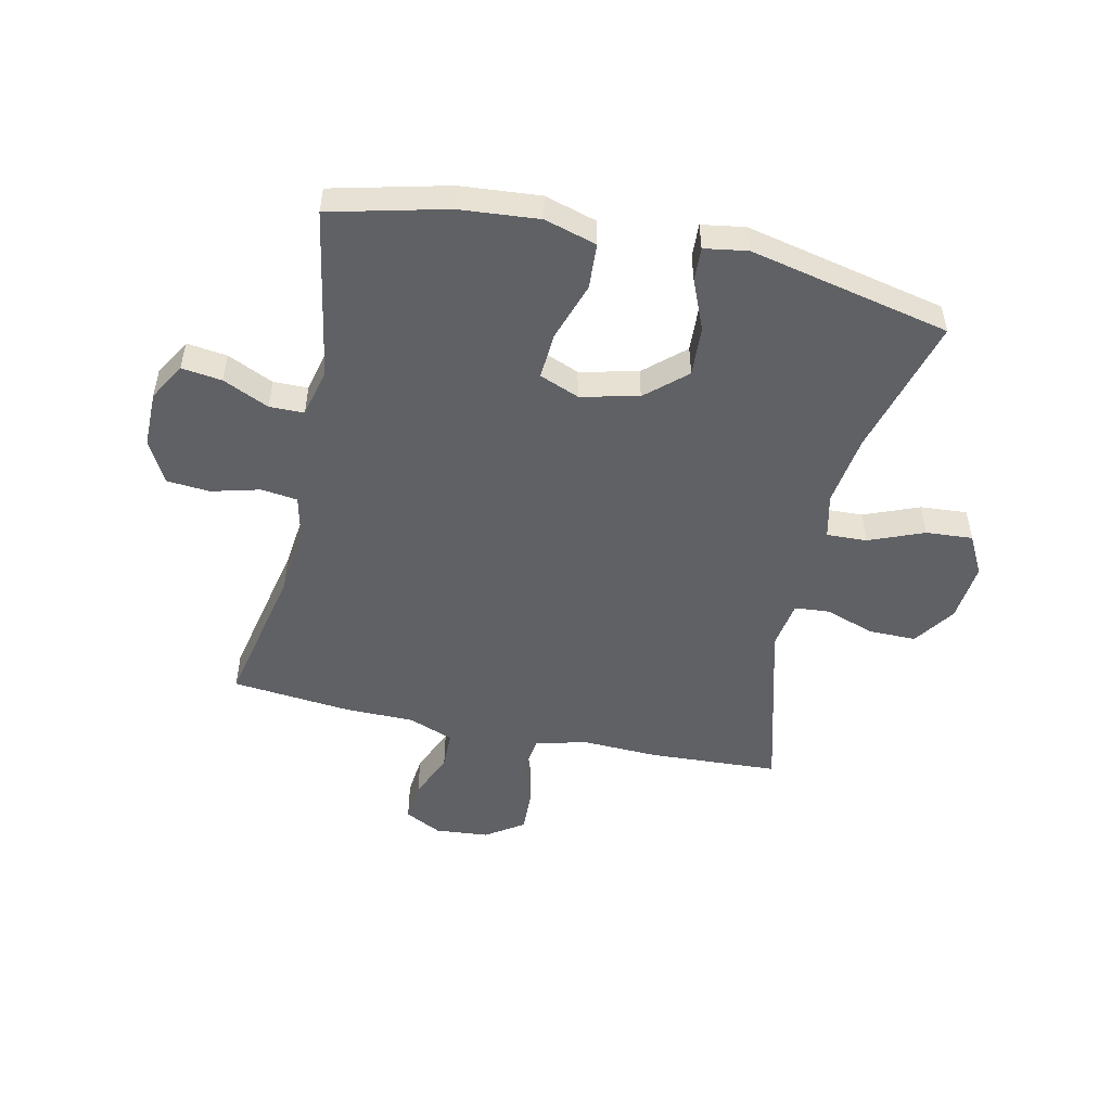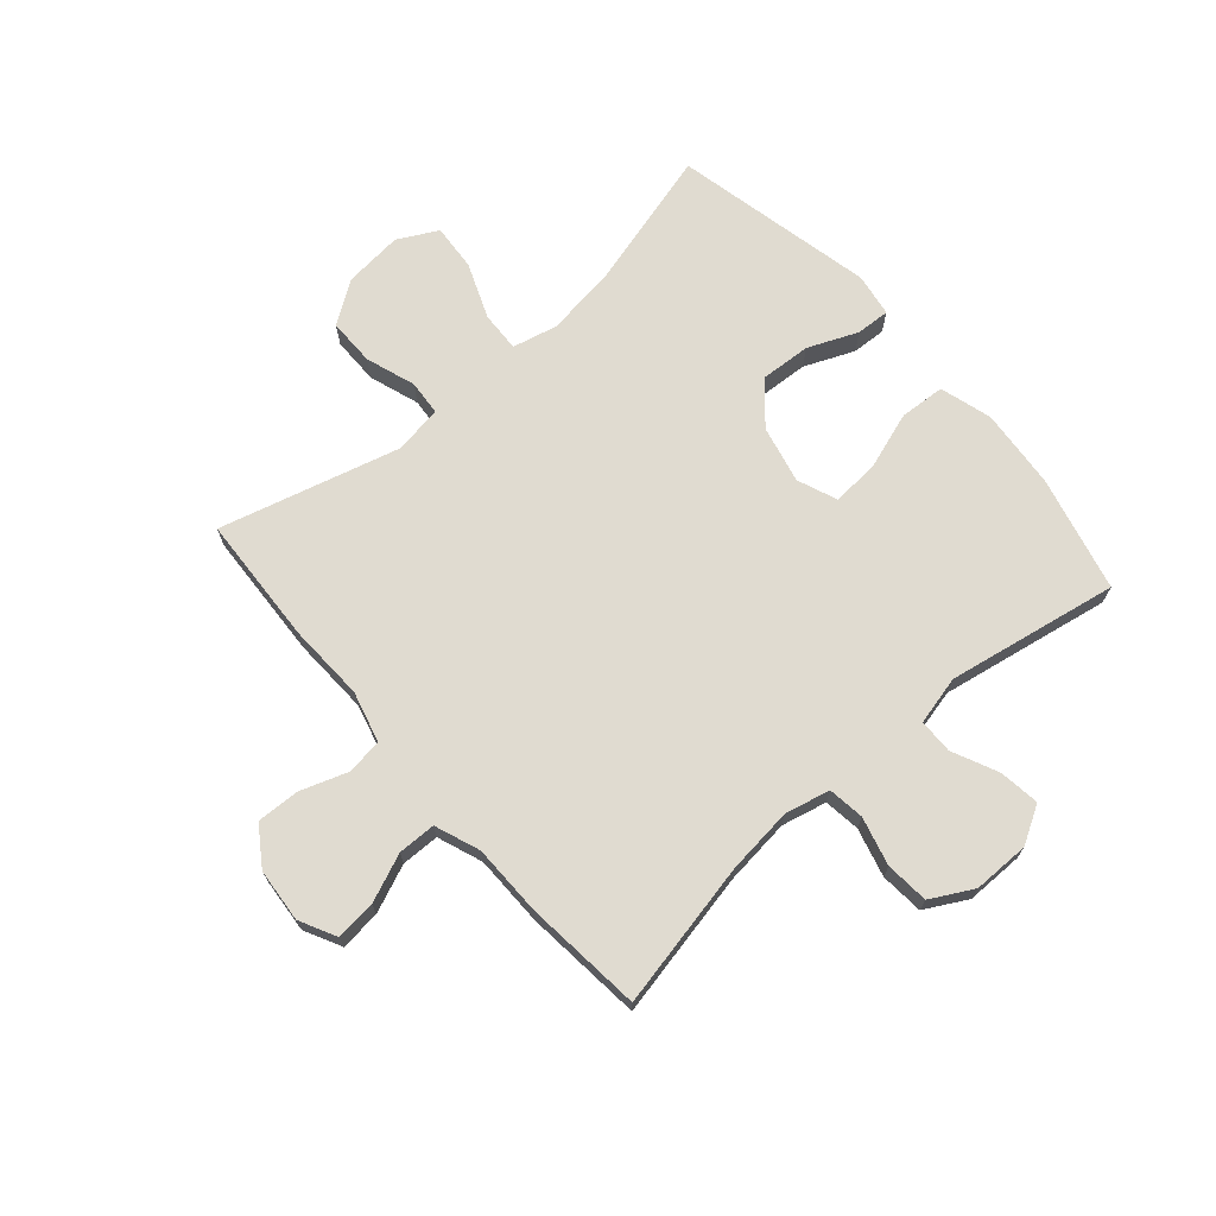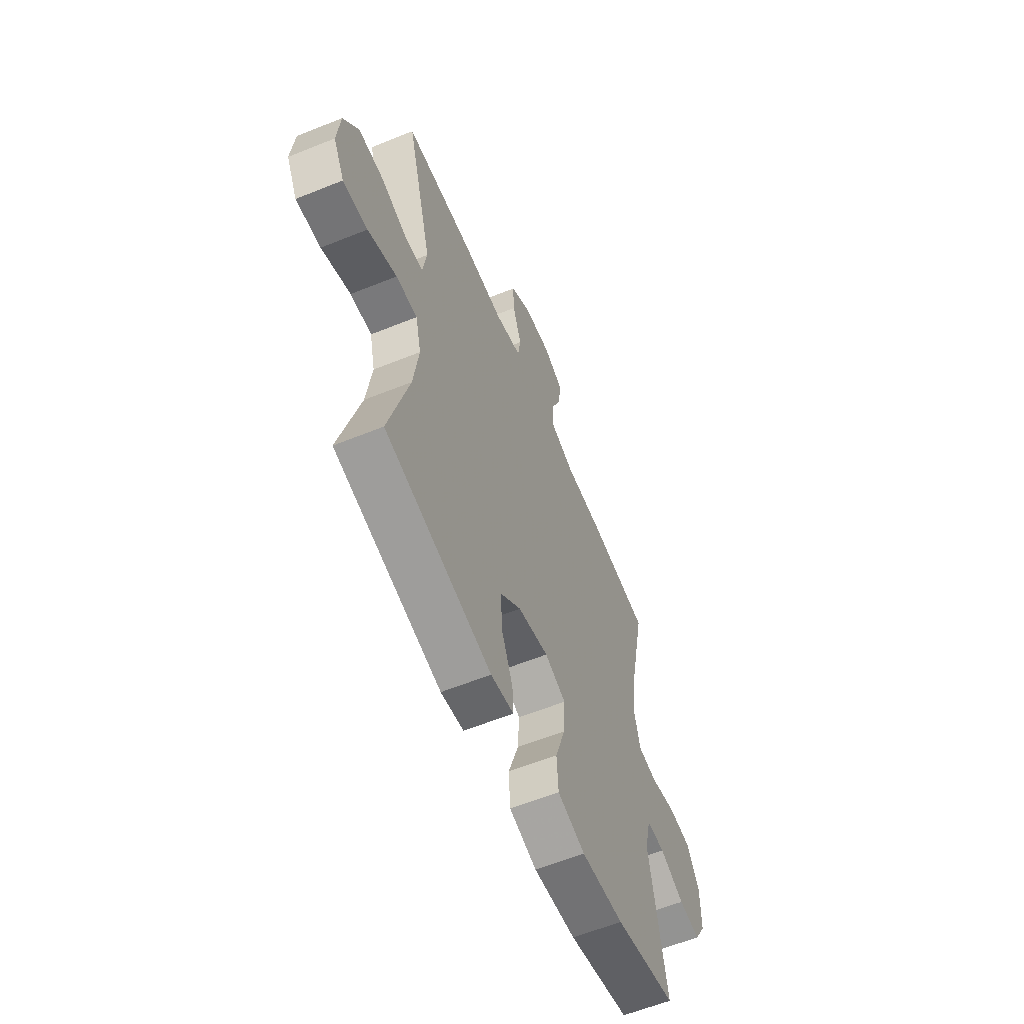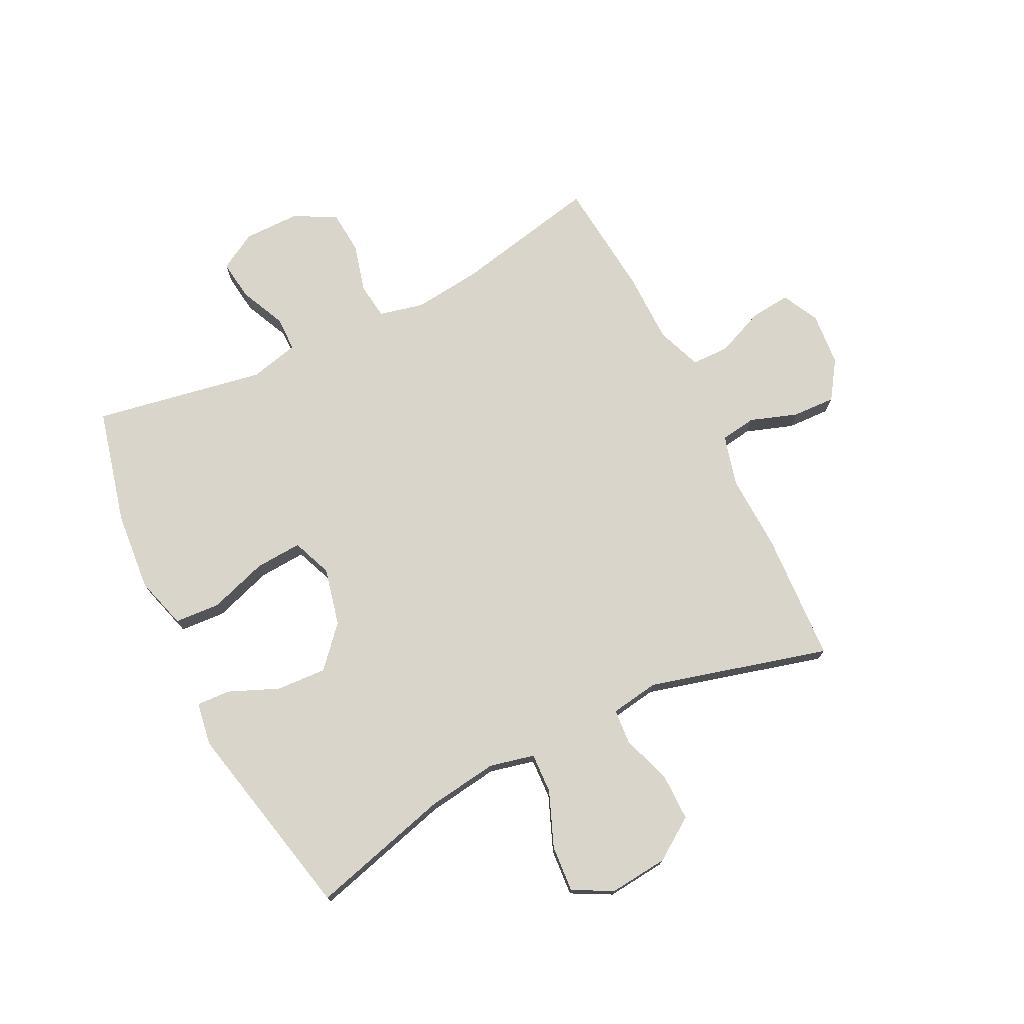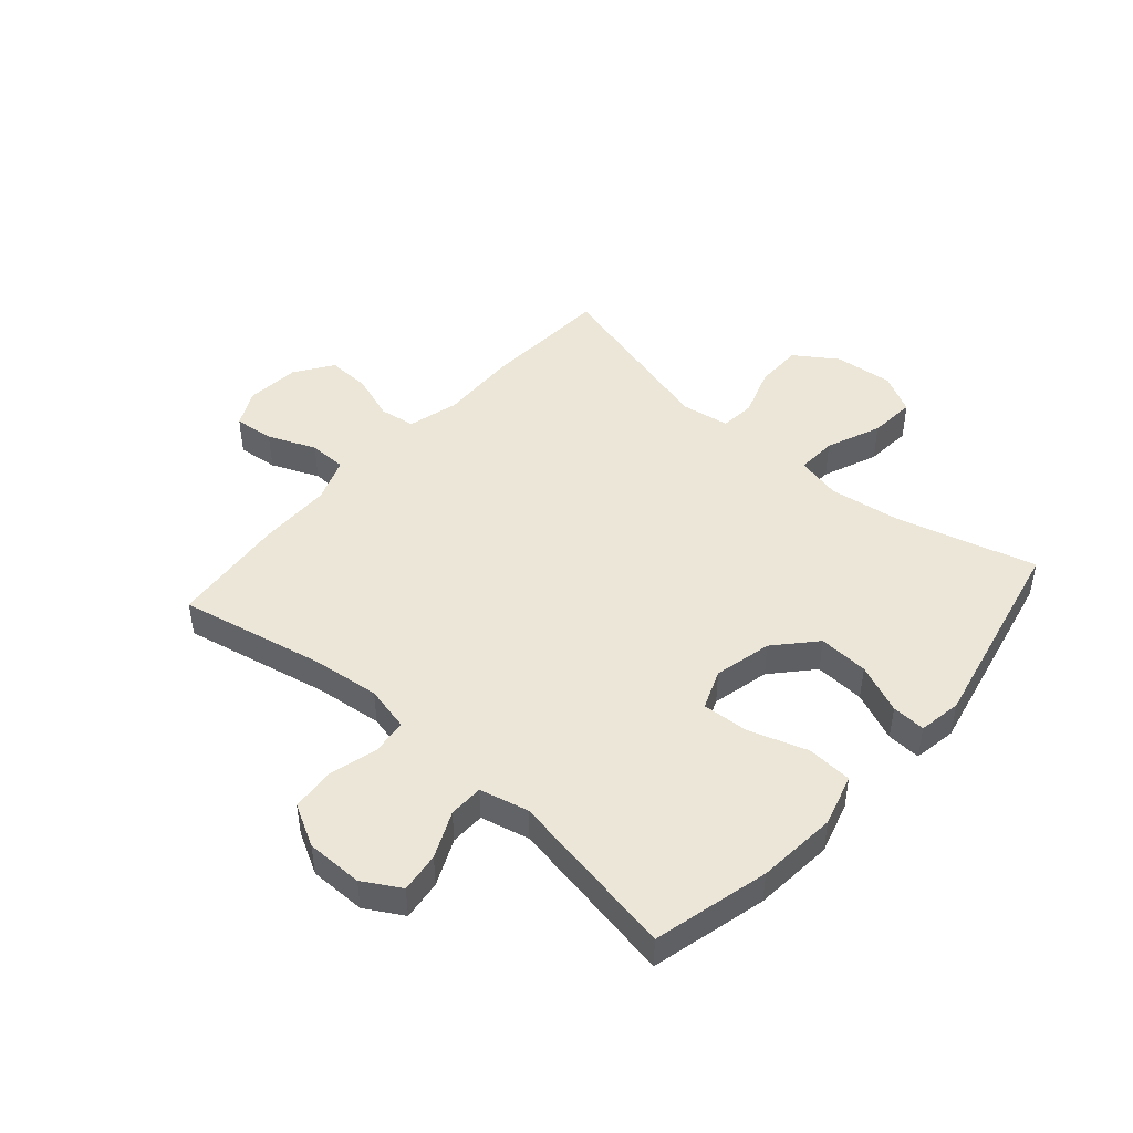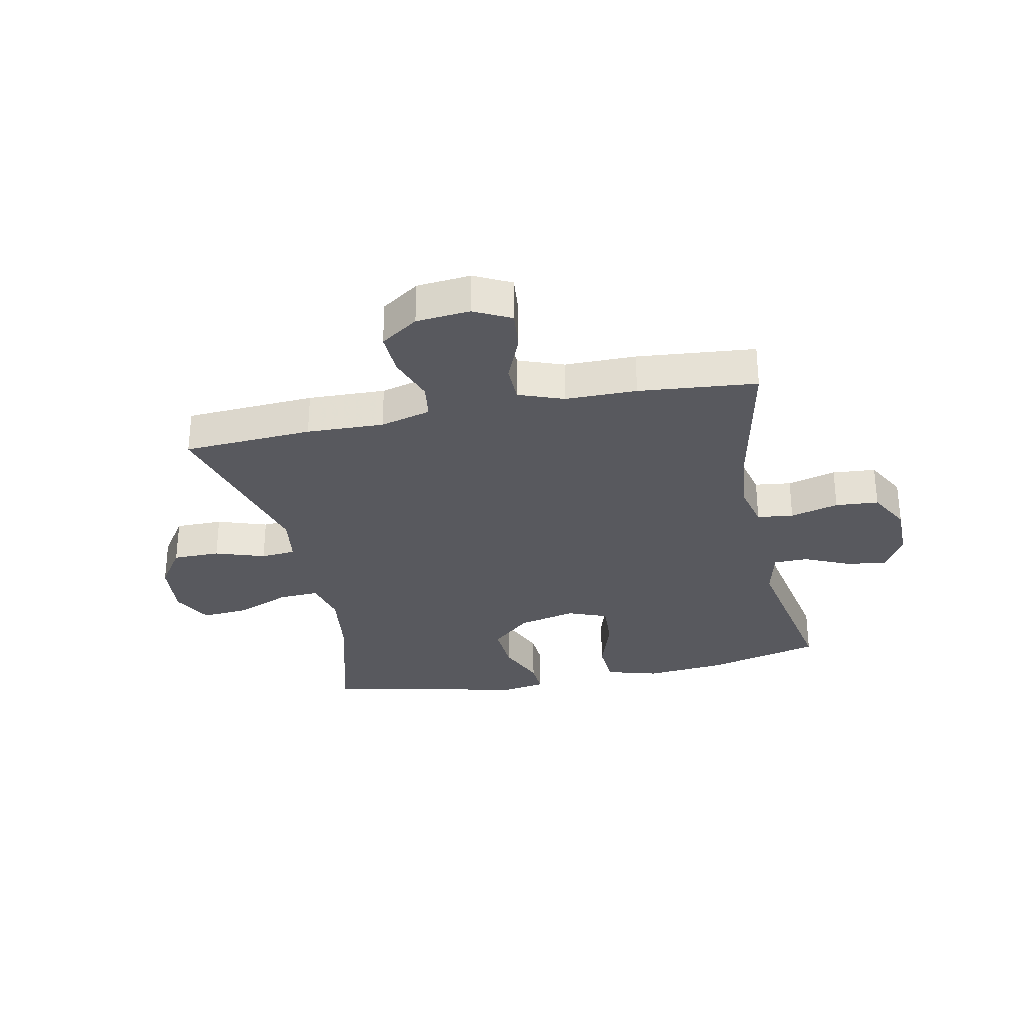
<metadata>
{"format":"obj","ext":"obj","renderer":"f3d","projection":"perspective","resolution":1024,"background":"white","views":[{"elev":-50.3,"azim":167.5,"up":"+Y"},{"elev":70.0,"azim":49.0,"up":"+Y"},{"elev":-60.1,"azim":-67.5,"up":"+Z"},{"elev":74.4,"azim":-116.4,"up":"+Y"},{"elev":46.2,"azim":131.3,"up":"+Y"},{"elev":-30.3,"azim":11.9,"up":"+Y"}]}
</metadata>
<code>
v 0.5 0.07 0.5
v 0.448 0.07 0.25
v 0.435 0.07 0.135
v 0.453 0.07 0.058
v 0.515 0.07 0.05
v 0.598 0.07 0.072
v 0.672 0.07 0.066
v 0.711 0.07 -0.006
v 0.711 0.07 -0.103
v 0.674 0.07 -0.167
v 0.605 0.07 -0.158
v 0.526 0.07 -0.122
v 0.467 0.07 -0.123
v 0.447 0.07 -0.207
v 0.5 0.07 -0.5
v 0.302 0.07 -0.549
v 0.165 0.07 -0.561
v 0.076 0.07 -0.535
v 0.071 0.07 -0.457
v 0.104 0.07 -0.357
v 0.109 0.07 -0.277
v 0.041 0.07 -0.25
v -0.058 0.07 -0.273
v -0.126 0.07 -0.334
v -0.121 0.07 -0.42
v -0.085 0.07 -0.505
v -0.082 0.07 -0.563
v -0.156 0.07 -0.575
v -0.5 0.07 -0.5
v -0.435 0.07 -0.26
v -0.418 0.07 -0.138
v -0.436 0.07 -0.061
v -0.505 0.07 -0.064
v -0.599 0.07 -0.102
v -0.679 0.07 -0.108
v -0.715 0.07 -0.04
v -0.705 0.07 0.061
v -0.656 0.07 0.133
v -0.575 0.07 0.133
v -0.49 0.07 0.104
v -0.43 0.07 0.109
v -0.417 0.07 0.192
v -0.5 0.07 0.5
v -0.278 0.07 0.512
v -0.146 0.07 0.507
v -0.059 0.07 0.53
v -0.05 0.07 0.591
v -0.078 0.07 0.672
v -0.081 0.07 0.746
v -0.016 0.07 0.79
v 0.076 0.07 0.798
v 0.139 0.07 0.766
v 0.132 0.07 0.697
v 0.098 0.07 0.615
v 0.099 0.07 0.55
v 0.176 0.07 0.521
v 0.298 0.07 0.52
v 0.5 0 0.5
v 0.448 0 0.25
v 0.435 0 0.135
v 0.453 0 0.058
v 0.515 0 0.05
v 0.598 0 0.072
v 0.672 0 0.066
v 0.711 0 -0.006
v 0.711 0 -0.103
v 0.674 0 -0.167
v 0.605 0 -0.158
v 0.526 0 -0.122
v 0.467 0 -0.123
v 0.447 0 -0.207
v 0.5 0 -0.5
v 0.302 0 -0.549
v 0.165 0 -0.561
v 0.076 0 -0.535
v 0.071 0 -0.457
v 0.104 0 -0.357
v 0.109 0 -0.277
v 0.041 0 -0.25
v -0.058 0 -0.273
v -0.126 0 -0.334
v -0.121 0 -0.42
v -0.085 0 -0.505
v -0.082 0 -0.563
v -0.156 0 -0.575
v -0.5 0 -0.5
v -0.435 0 -0.26
v -0.418 0 -0.138
v -0.436 0 -0.061
v -0.505 0 -0.064
v -0.599 0 -0.102
v -0.679 0 -0.108
v -0.715 0 -0.04
v -0.705 0 0.061
v -0.656 0 0.133
v -0.575 0 0.133
v -0.49 0 0.104
v -0.43 0 0.109
v -0.417 0 0.192
v -0.5 0 0.5
v -0.278 0 0.512
v -0.146 0 0.507
v -0.059 0 0.53
v -0.05 0 0.591
v -0.078 0 0.672
v -0.081 0 0.746
v -0.016 0 0.79
v 0.076 0 0.798
v 0.139 0 0.766
v 0.132 0 0.697
v 0.098 0 0.615
v 0.099 0 0.55
v 0.176 0 0.521
v 0.298 0 0.52
f 56 57 1 2
f 55 56 2 3
f 51 52 53 54
f 51 54 55
f 50 51 55
f 47 48 49 50
f 46 47 50 55
f 45 46 55 3
f 42 43 44 45
f 41 42 45 3
f 37 38 39 40
f 33 34 35 36
f 32 33 36 37
f 27 28 29 30
f 25 26 27 30
f 24 25 30 31
f 23 24 31 32
f 17 18 19 20
f 17 20 21
f 14 15 16 17
f 13 14 17 21
f 9 10 11 12
f 9 12 13
f 8 9 13
f 5 6 7 8
f 4 5 8 13
f 32 37 40 41
f 22 23 32 41
f 13 21 22 41
f 3 4 13 41
f 59 58 114 113
f 60 59 113 112
f 111 110 109 108
f 112 111 108
f 112 108 107
f 107 106 105 104
f 112 107 104 103
f 60 112 103 102
f 102 101 100 99
f 60 102 99 98
f 97 96 95 94
f 93 92 91 90
f 94 93 90 89
f 87 86 85 84
f 87 84 83 82
f 88 87 82 81
f 89 88 81 80
f 77 76 75 74
f 78 77 74
f 74 73 72 71
f 78 74 71 70
f 69 68 67 66
f 70 69 66
f 70 66 65
f 65 64 63 62
f 70 65 62 61
f 98 97 94 89
f 98 89 80 79
f 98 79 78 70
f 98 70 61 60
f 1 58 59 2
f 2 59 60 3
f 3 60 61 4
f 4 61 62 5
f 5 62 63 6
f 6 63 64 7
f 7 64 65 8
f 8 65 66 9
f 9 66 67 10
f 10 67 68 11
f 11 68 69 12
f 12 69 70 13
f 13 70 71 14
f 14 71 72 15
f 15 72 73 16
f 16 73 74 17
f 17 74 75 18
f 18 75 76 19
f 19 76 77 20
f 20 77 78 21
f 21 78 79 22
f 22 79 80 23
f 23 80 81 24
f 24 81 82 25
f 25 82 83 26
f 26 83 84 27
f 27 84 85 28
f 28 85 86 29
f 29 86 87 30
f 30 87 88 31
f 31 88 89 32
f 32 89 90 33
f 33 90 91 34
f 34 91 92 35
f 35 92 93 36
f 36 93 94 37
f 37 94 95 38
f 38 95 96 39
f 39 96 97 40
f 40 97 98 41
f 41 98 99 42
f 42 99 100 43
f 43 100 101 44
f 44 101 102 45
f 45 102 103 46
f 46 103 104 47
f 47 104 105 48
f 48 105 106 49
f 49 106 107 50
f 50 107 108 51
f 51 108 109 52
f 52 109 110 53
f 53 110 111 54
f 54 111 112 55
f 55 112 113 56
f 56 113 114 57
f 57 114 58 1

</code>
